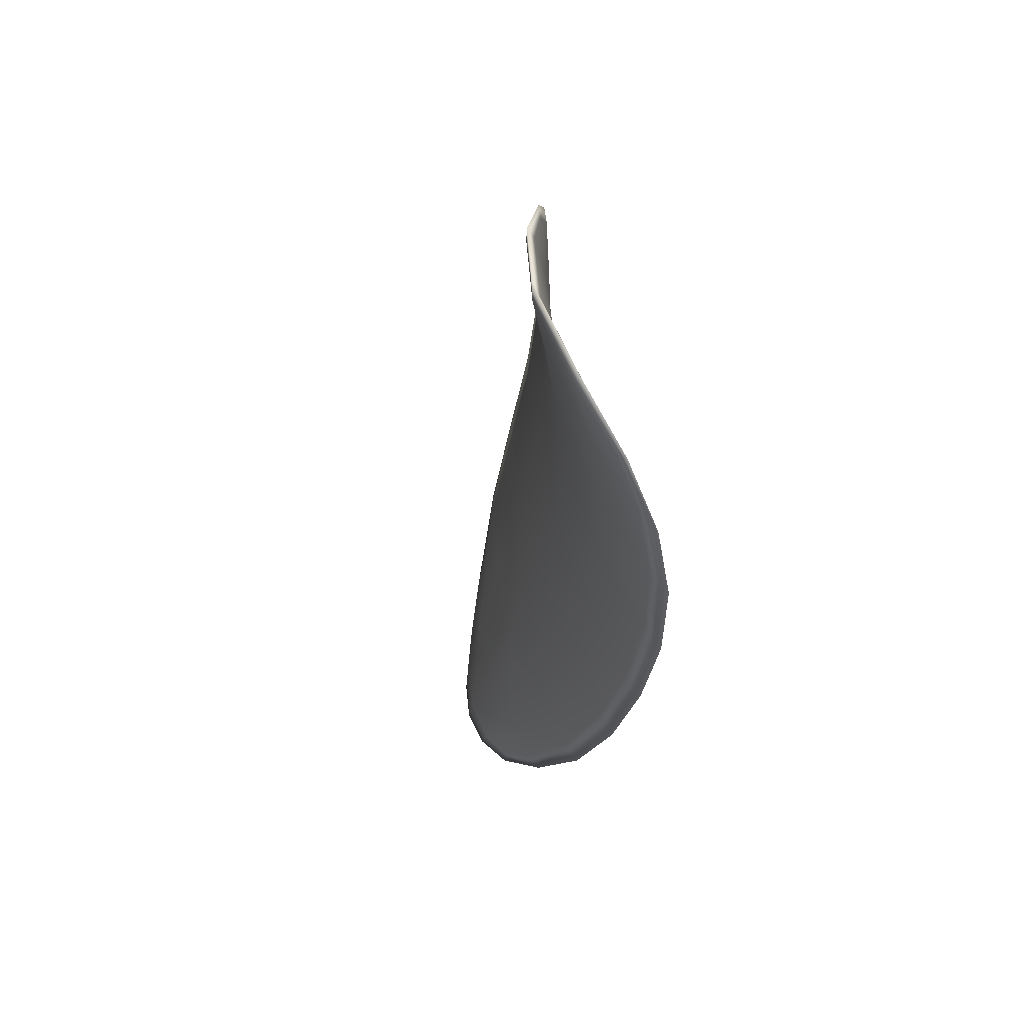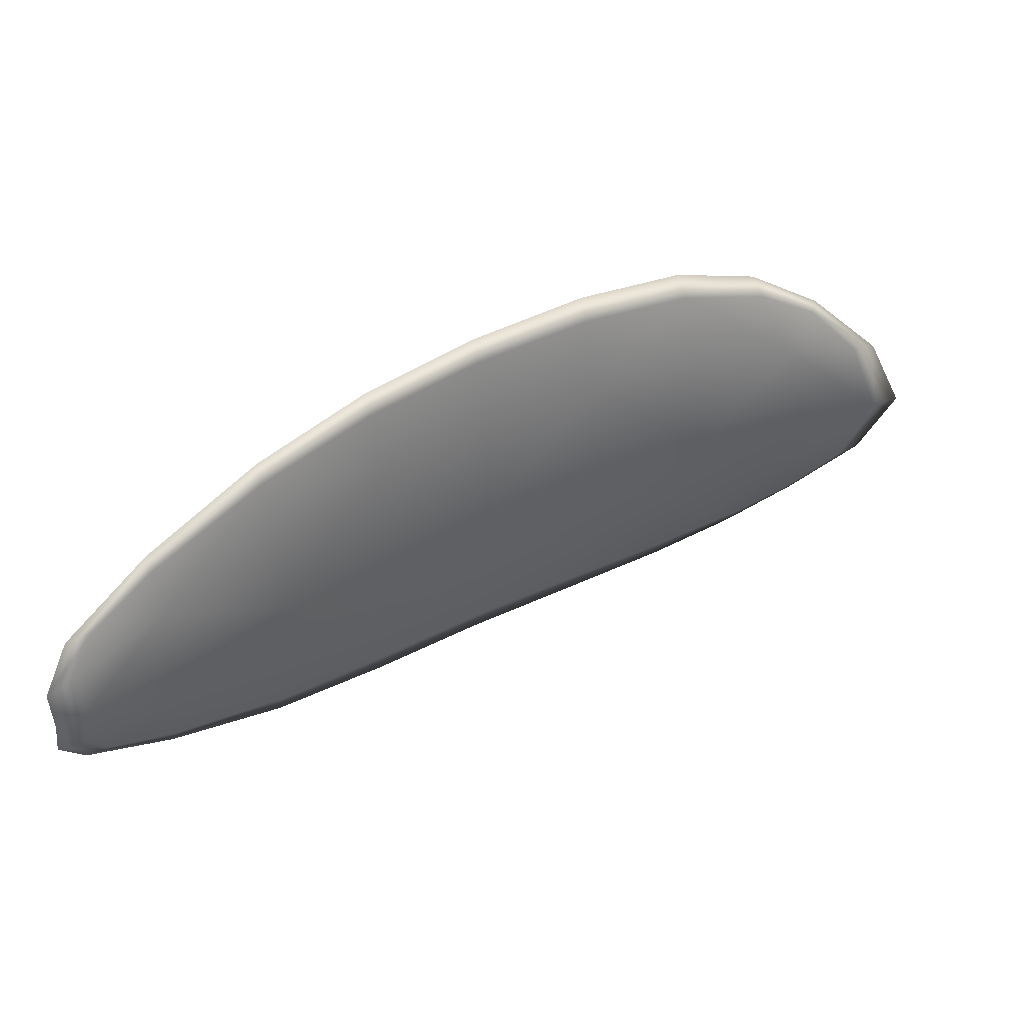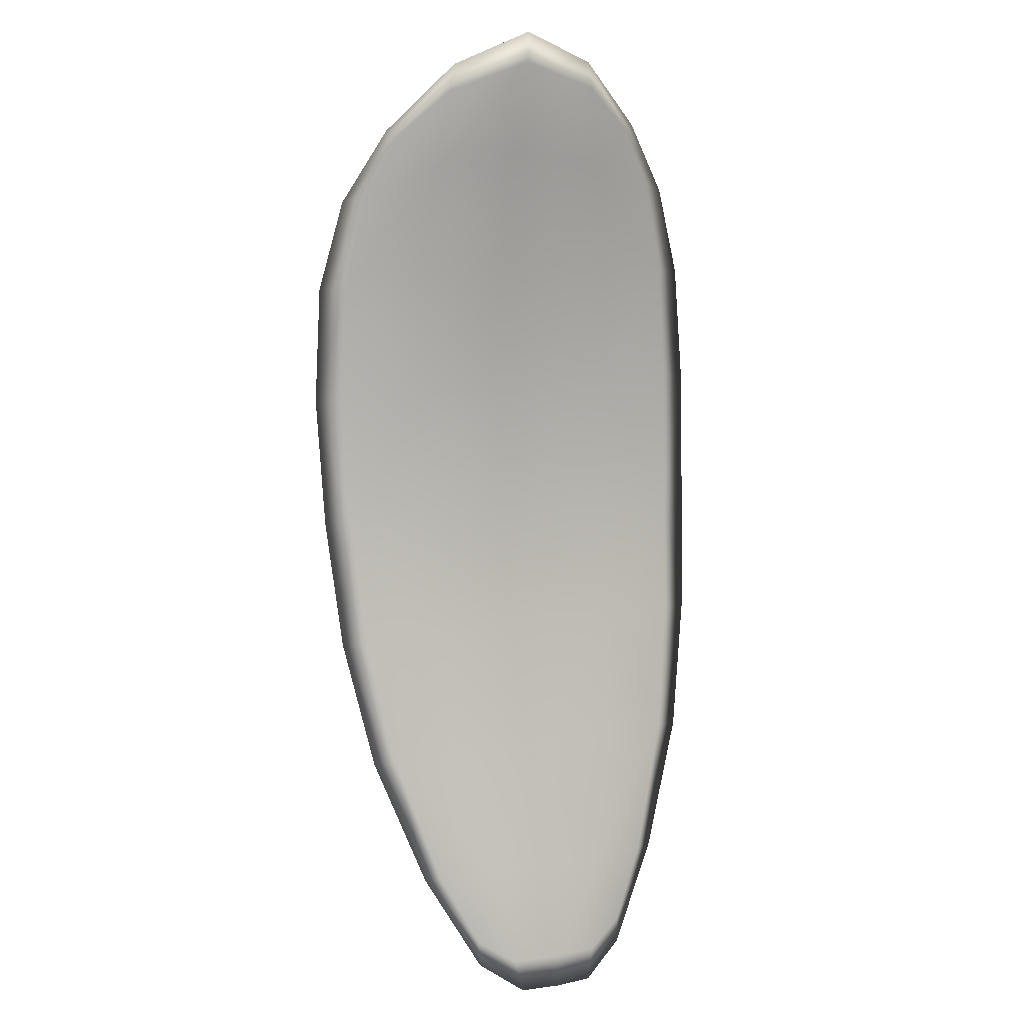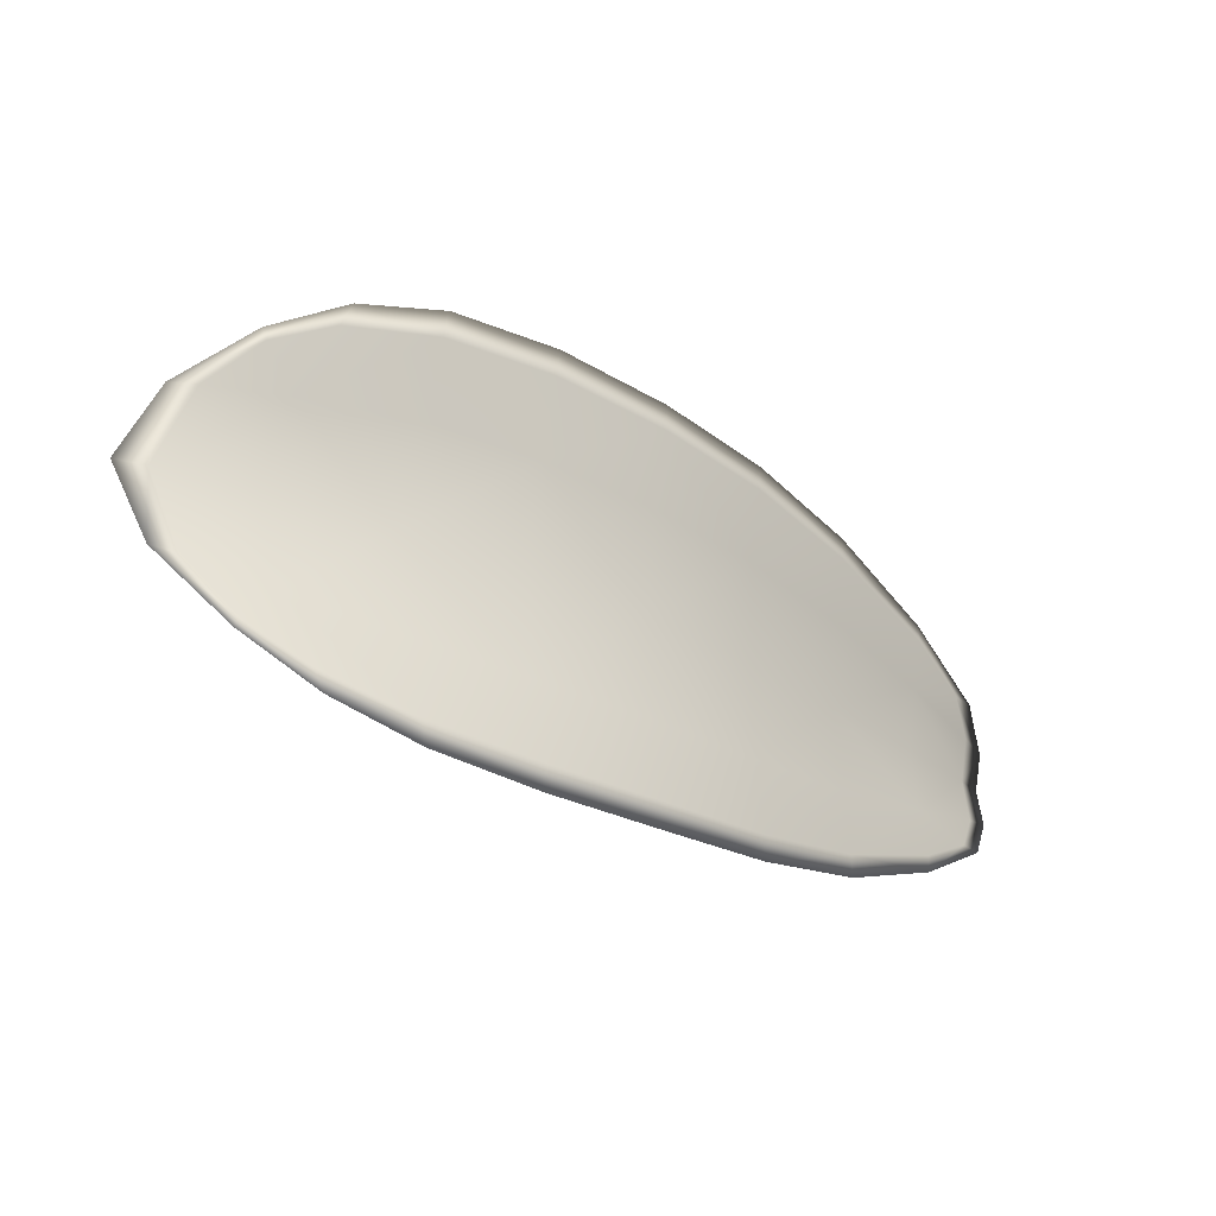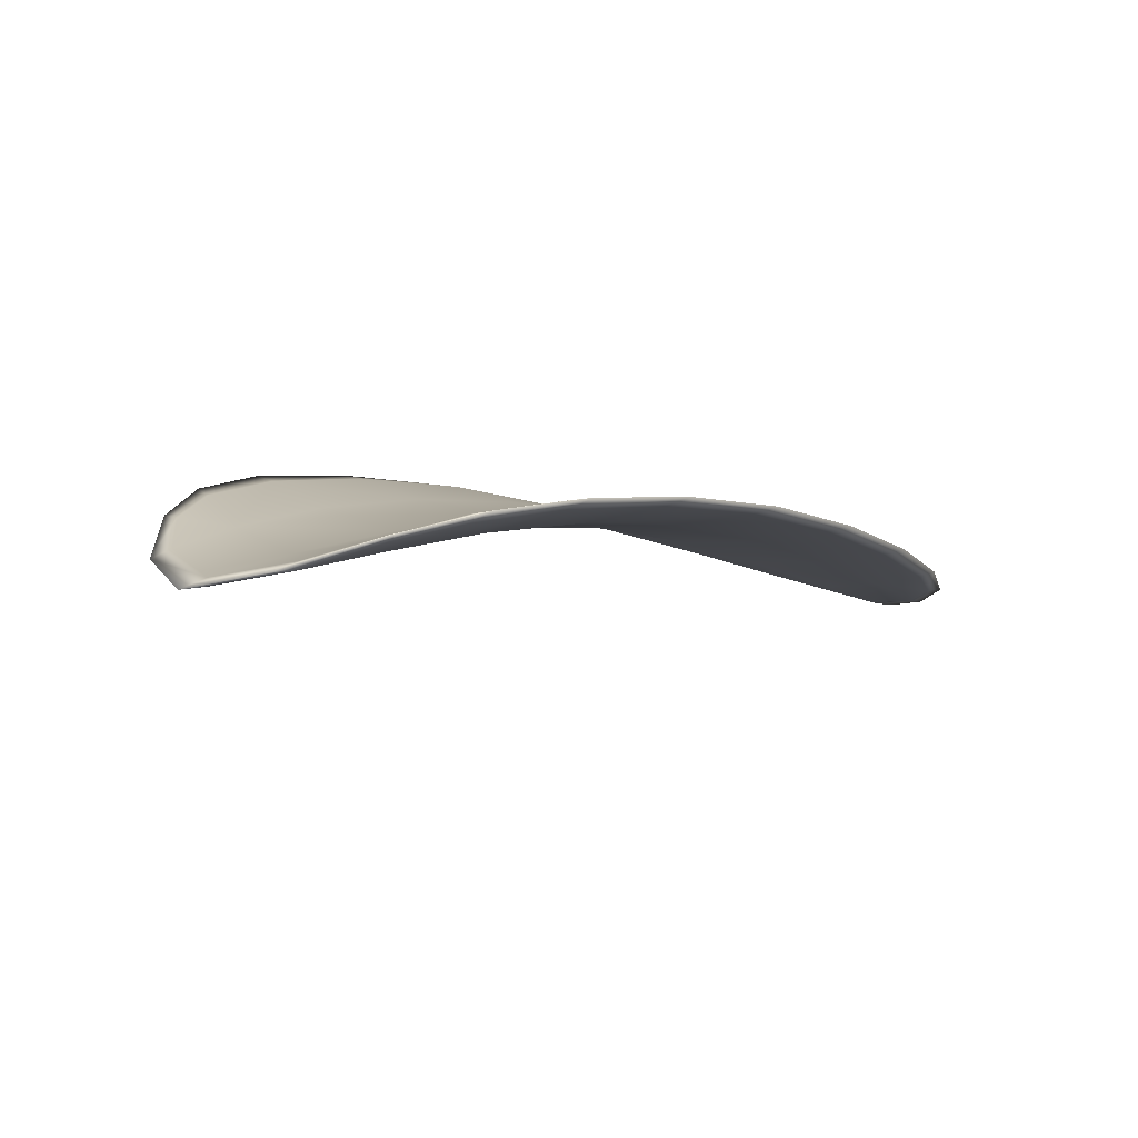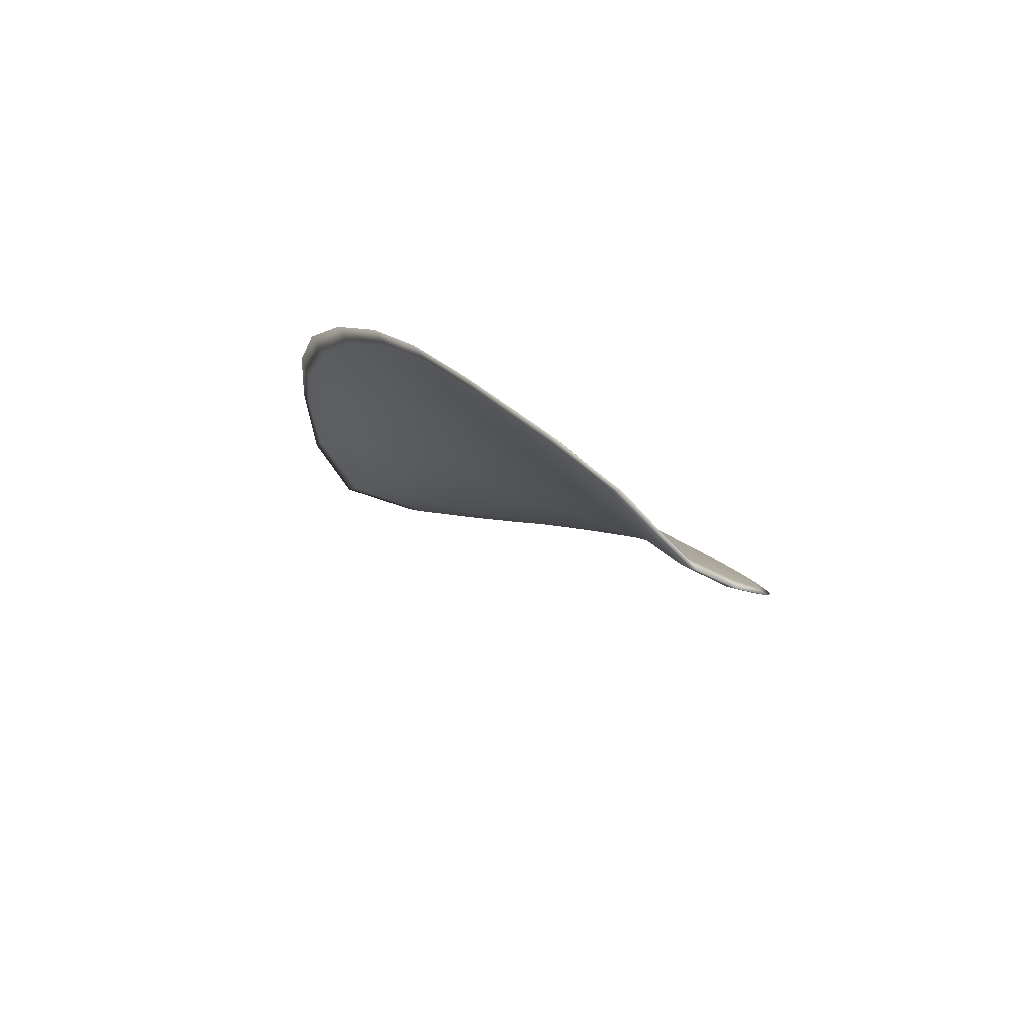
<metadata>
{"format":"obj","ext":"obj","renderer":"f3d","projection":"perspective","resolution":1024,"background":"white","views":[{"elev":-13.2,"azim":115.0,"up":"+Z"},{"elev":-66.9,"azim":-5.1,"up":"+Y"},{"elev":-52.4,"azim":76.6,"up":"+Y"},{"elev":-6.5,"azim":170.7,"up":"+Z"},{"elev":37.0,"azim":122.4,"up":"+Y"},{"elev":-25.8,"azim":-129.2,"up":"+Y"}]}
</metadata>
<code>
v -2.344 0.6935 -1.138
v -2.344 0.6941 -1.141
v -2.347 0.6931 -1.141
v -2.347 0.6925 -1.139
v -2.348 0.6922 -1.137
v -2.345 0.6932 -1.137
v -2.344 0.6937 -1.137
v -2.342 0.6941 -1.138
v -2.342 0.6947 -1.14
v -2.344 0.6951 -1.143
v -2.345 0.6959 -1.144
v -2.347 0.6953 -1.145
v -2.347 0.6943 -1.144
v -2.342 0.6955 -1.142
v -2.343 0.6959 -1.143
v -2.355 0.6897 -1.146
v -2.355 0.6905 -1.148
v -2.358 0.6883 -1.148
v -2.358 0.6876 -1.146
v -2.358 0.6867 -1.144
v -2.355 0.6887 -1.143
v -2.353 0.6904 -1.143
v -2.353 0.6915 -1.145
v -2.353 0.6924 -1.147
v -2.356 0.6879 -1.141
v -2.358 0.6861 -1.142
v -2.359 0.6856 -1.141
v -2.356 0.6875 -1.139
v -2.353 0.6892 -1.138
v -2.353 0.6897 -1.14
v -2.35 0.6912 -1.139
v -2.35 0.6919 -1.142
v -2.35 0.6908 -1.137
v -2.35 0.6931 -1.144
v -2.35 0.6941 -1.146
v -2.36 0.6853 -1.147
v -2.361 0.6859 -1.148
v -2.362 0.6844 -1.148
v -2.362 0.6836 -1.147
v -2.362 0.6831 -1.146
v -2.36 0.6846 -1.145
v -2.361 0.6842 -1.144
v -2.363 0.6828 -1.145
v -2.362 0.683 -1.144
v -2.361 0.6839 -1.142
v -2.344 0.6933 -1.138
v -2.344 0.6939 -1.141
v -2.341 0.6946 -1.14
v -2.342 0.694 -1.138
v -2.344 0.6936 -1.137
v -2.345 0.693 -1.137
v -2.348 0.692 -1.137
v -2.347 0.6923 -1.139
v -2.347 0.6929 -1.141
v -2.344 0.6949 -1.143
v -2.345 0.6957 -1.144
v -2.343 0.6958 -1.144
v -2.342 0.6953 -1.142
v -2.347 0.6941 -1.144
v -2.347 0.6951 -1.145
v -2.355 0.6895 -1.146
v -2.355 0.6904 -1.148
v -2.353 0.6923 -1.147
v -2.352 0.6913 -1.145
v -2.352 0.6902 -1.143
v -2.355 0.6885 -1.144
v -2.358 0.6865 -1.144
v -2.358 0.6874 -1.147
v -2.358 0.6882 -1.148
v -2.356 0.6877 -1.141
v -2.353 0.6895 -1.14
v -2.353 0.6891 -1.138
v -2.356 0.6873 -1.139
v -2.358 0.6855 -1.141
v -2.358 0.6859 -1.142
v -2.35 0.691 -1.139
v -2.35 0.6917 -1.142
v -2.35 0.6907 -1.137
v -2.35 0.6929 -1.144
v -2.35 0.6939 -1.146
v -2.36 0.6852 -1.147
v -2.36 0.6858 -1.148
v -2.36 0.6845 -1.145
v -2.362 0.6829 -1.146
v -2.362 0.6835 -1.147
v -2.362 0.6843 -1.148
v -2.361 0.684 -1.144
v -2.361 0.6838 -1.142
v -2.362 0.6829 -1.144
v -2.362 0.6827 -1.145
v -2.361 0.6861 -1.148
v -2.362 0.684 -1.148
v -2.358 0.6885 -1.149
v -2.362 0.6843 -1.148
v -2.363 0.6823 -1.145
v -2.363 0.6826 -1.144
v -2.363 0.6825 -1.146
v -2.362 0.6829 -1.144
v -2.346 0.693 -1.136
v -2.344 0.6937 -1.137
v -2.348 0.692 -1.136
v -2.344 0.6936 -1.137
v -2.342 0.6956 -1.142
v -2.343 0.6961 -1.144
v -2.341 0.6949 -1.14
v -2.343 0.6958 -1.144
v -2.345 0.6961 -1.145
v -2.347 0.6955 -1.146
v -2.363 0.6829 -1.147
v -2.361 0.6838 -1.142
v -2.359 0.6854 -1.14
v -2.342 0.6943 -1.138
v -2.351 0.6906 -1.137
v -2.353 0.689 -1.137
v -2.35 0.6943 -1.147
v -2.353 0.6926 -1.148
v -2.355 0.6907 -1.148
v -2.356 0.6872 -1.139
f 1 2 3
f 1 3 4
f 1 4 5
f 1 5 6
f 1 6 7
f 1 7 8
f 1 8 9
f 1 9 2
f 10 11 12
f 10 12 13
f 10 13 3
f 10 3 2
f 10 2 9
f 10 9 14
f 10 14 15
f 10 15 11
f 16 17 18
f 16 18 19
f 16 19 20
f 16 20 21
f 16 21 22
f 16 22 23
f 16 23 24
f 16 24 17
f 25 21 20
f 25 20 26
f 25 26 27
f 25 27 28
f 25 28 29
f 25 29 30
f 25 30 22
f 25 22 21
f 31 32 22
f 31 22 30
f 31 30 29
f 31 29 33
f 31 33 5
f 31 5 4
f 31 4 3
f 31 3 32
f 34 35 24
f 34 24 23
f 34 23 22
f 34 22 32
f 34 32 3
f 34 3 13
f 34 13 12
f 34 12 35
f 36 37 38
f 36 38 39
f 36 39 40
f 36 40 41
f 36 41 20
f 36 20 19
f 36 19 18
f 36 18 37
f 42 41 40
f 42 40 43
f 42 43 44
f 42 44 45
f 42 45 27
f 42 27 26
f 42 26 20
f 42 20 41
f 46 47 48
f 46 48 49
f 46 49 50
f 46 50 51
f 46 51 52
f 46 52 53
f 46 53 54
f 46 54 47
f 55 56 57
f 55 57 58
f 55 58 48
f 55 48 47
f 55 47 54
f 55 54 59
f 55 59 60
f 55 60 56
f 61 62 63
f 61 63 64
f 61 64 65
f 61 65 66
f 61 66 67
f 61 67 68
f 61 68 69
f 61 69 62
f 70 66 65
f 70 65 71
f 70 71 72
f 70 72 73
f 70 73 74
f 70 74 75
f 70 75 67
f 70 67 66
f 76 77 54
f 76 54 53
f 76 53 52
f 76 52 78
f 76 78 72
f 76 72 71
f 76 71 65
f 76 65 77
f 79 80 60
f 79 60 59
f 79 59 54
f 79 54 77
f 79 77 65
f 79 65 64
f 79 64 63
f 79 63 80
f 81 82 69
f 81 69 68
f 81 68 67
f 81 67 83
f 81 83 84
f 81 84 85
f 81 85 86
f 81 86 82
f 87 83 67
f 87 67 75
f 87 75 74
f 87 74 88
f 87 88 89
f 87 89 90
f 87 90 84
f 87 84 83
f 91 92 38
f 91 38 37
f 91 37 18
f 91 18 93
f 91 93 69
f 91 69 82
f 91 82 94
f 91 94 92
f 95 96 44
f 95 44 43
f 95 43 40
f 95 40 97
f 95 97 84
f 95 84 90
f 95 90 98
f 95 98 96
f 99 100 7
f 99 7 6
f 99 6 5
f 99 5 101
f 99 101 52
f 99 52 51
f 99 51 102
f 99 102 100
f 103 104 15
f 103 15 14
f 103 14 9
f 103 9 105
f 103 105 48
f 103 48 58
f 103 58 106
f 103 106 104
f 107 108 12
f 107 12 11
f 107 11 15
f 107 15 104
f 107 104 106
f 107 106 56
f 107 56 60
f 107 60 108
f 109 97 40
f 109 40 39
f 109 39 38
f 109 38 92
f 109 92 94
f 109 94 85
f 109 85 84
f 109 84 97
f 110 111 27
f 110 27 45
f 110 45 44
f 110 44 96
f 110 96 98
f 110 98 88
f 110 88 74
f 110 74 111
f 112 105 9
f 112 9 8
f 112 8 7
f 112 7 100
f 112 100 102
f 112 102 49
f 112 49 48
f 112 48 105
f 113 101 5
f 113 5 33
f 113 33 29
f 113 29 114
f 113 114 72
f 113 72 78
f 113 78 52
f 113 52 101
f 115 116 24
f 115 24 35
f 115 35 12
f 115 12 108
f 115 108 60
f 115 60 80
f 115 80 63
f 115 63 116
f 117 93 18
f 117 18 17
f 117 17 24
f 117 24 116
f 117 116 63
f 117 63 62
f 117 62 69
f 117 69 93
f 118 114 29
f 118 29 28
f 118 28 27
f 118 27 111
f 118 111 74
f 118 74 73
f 118 73 72
f 118 72 114

</code>
